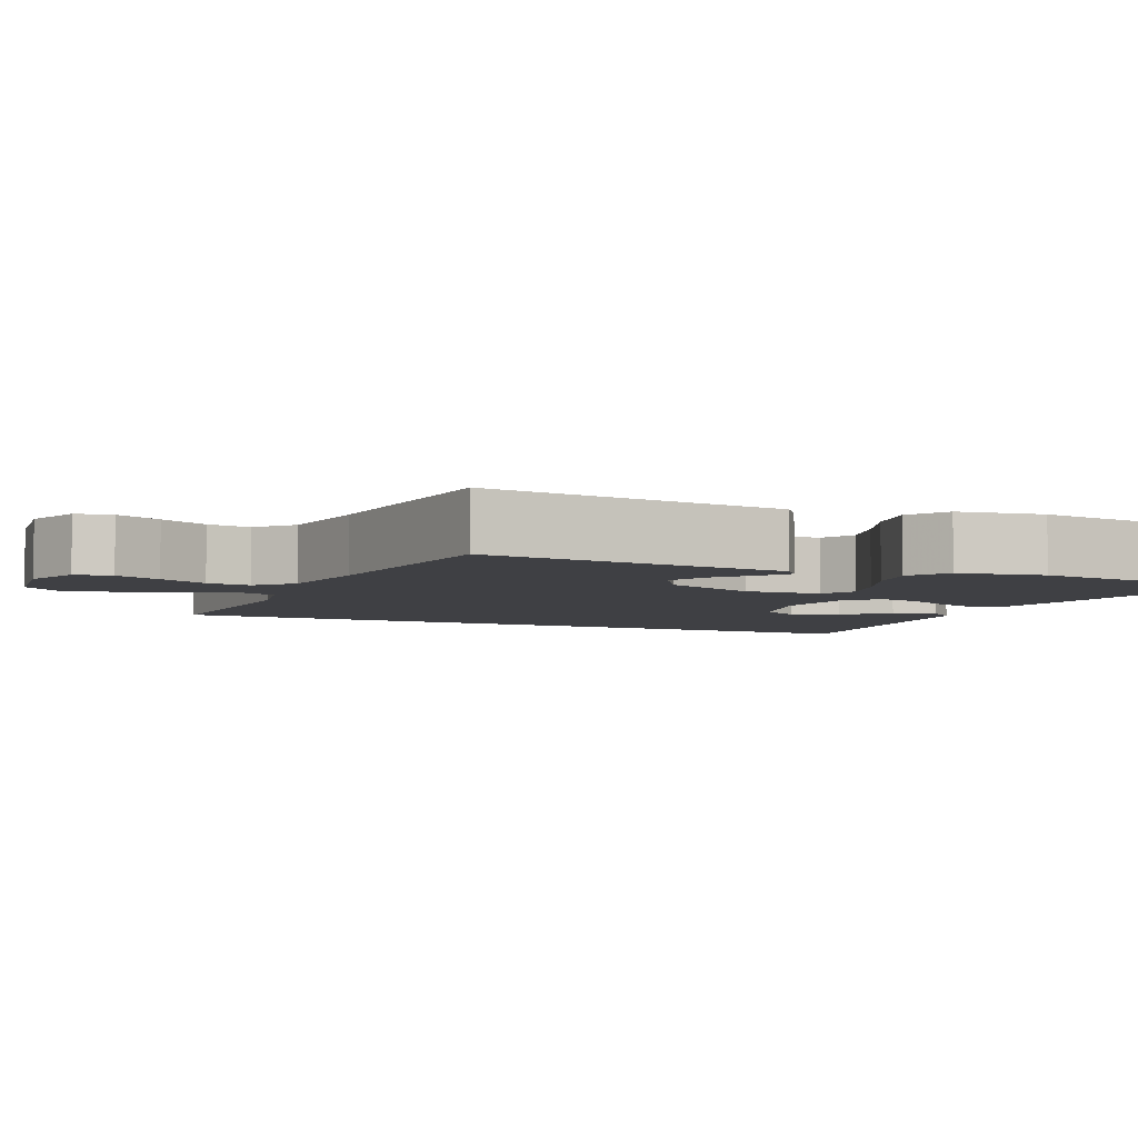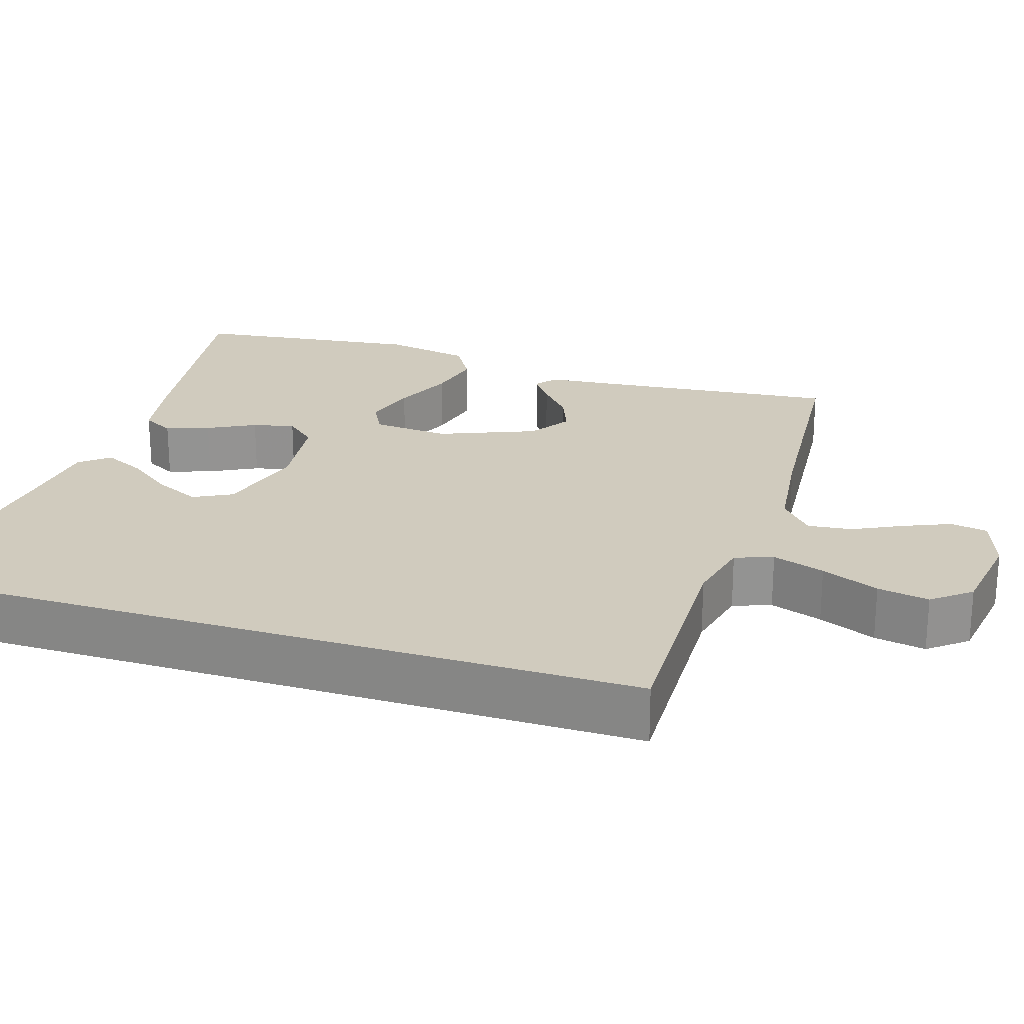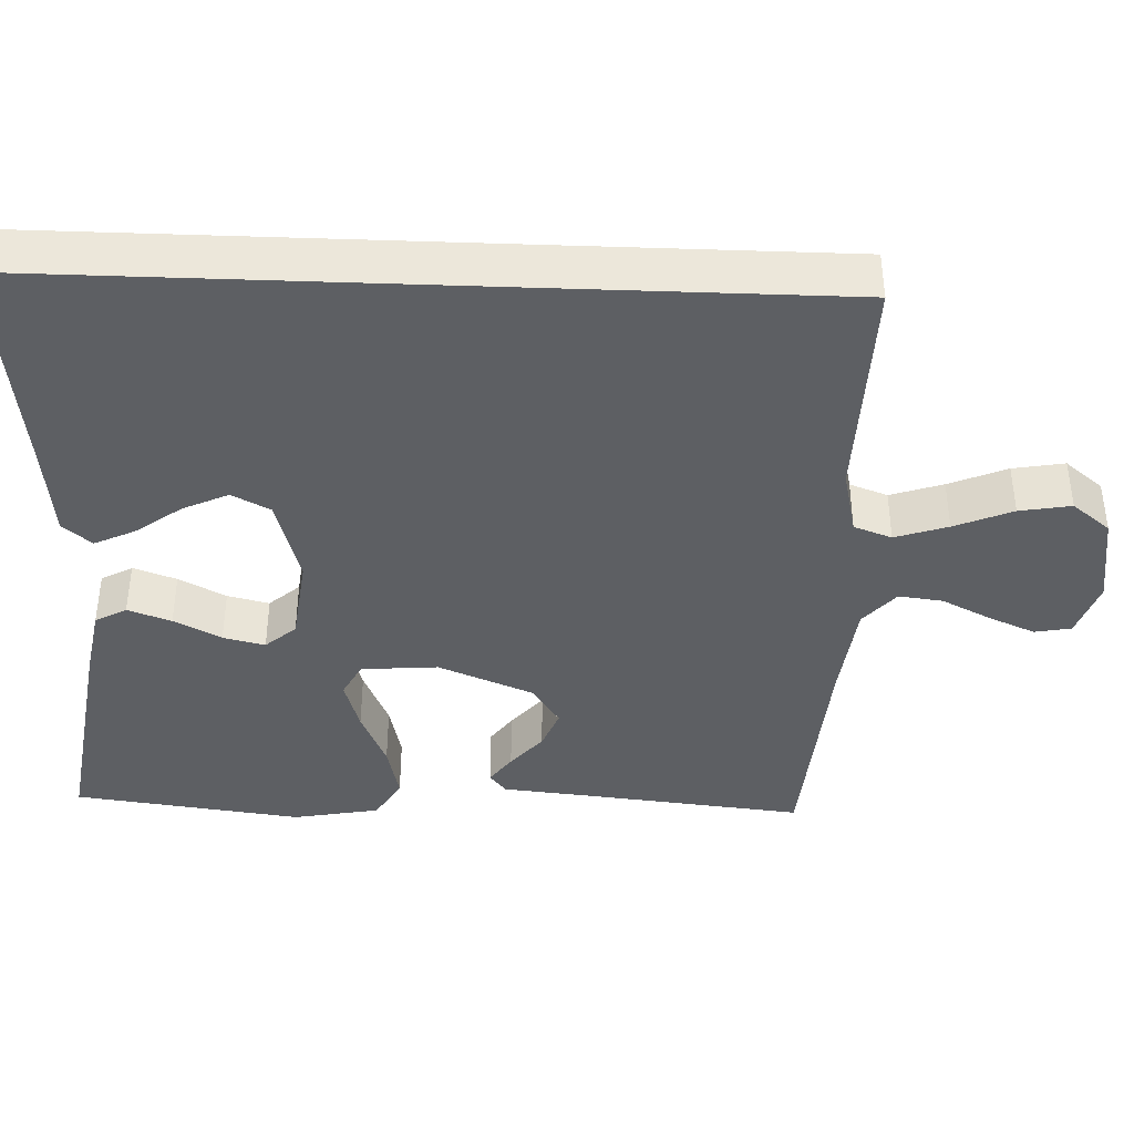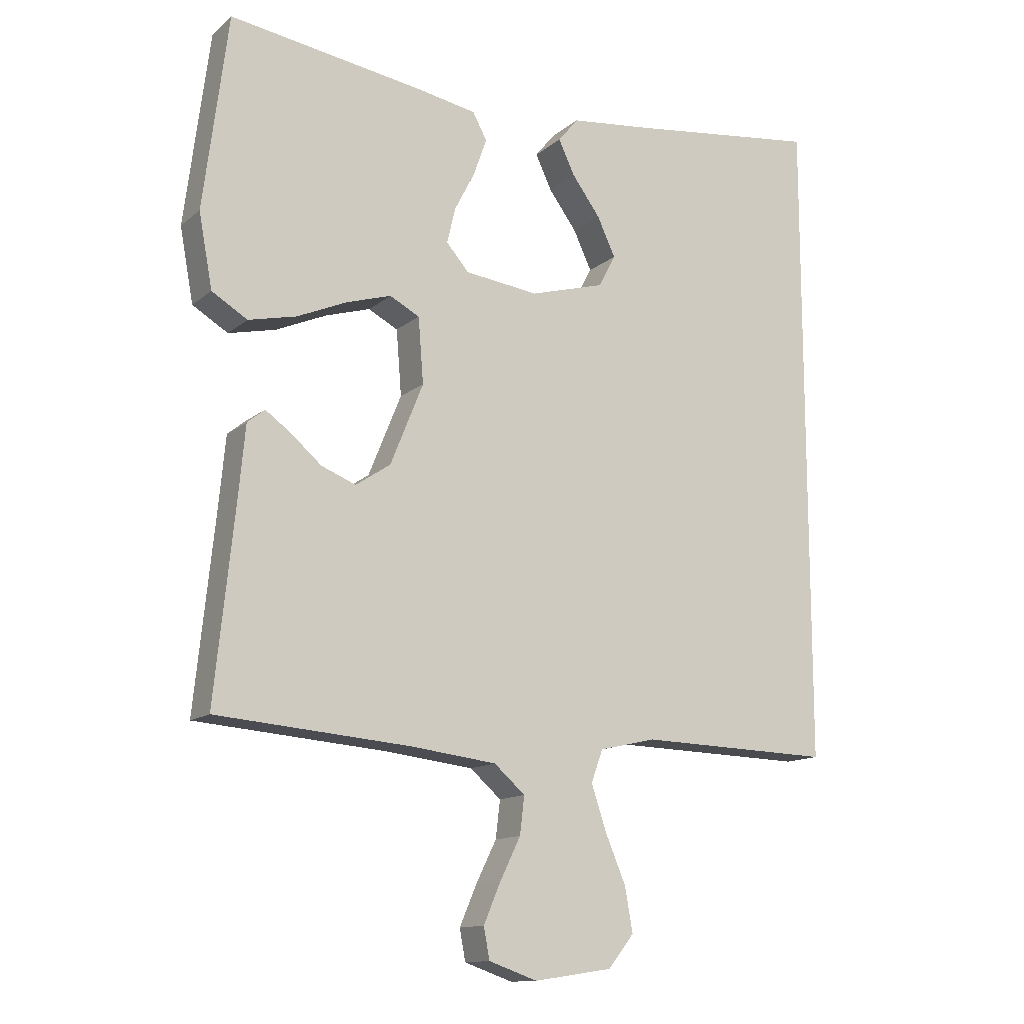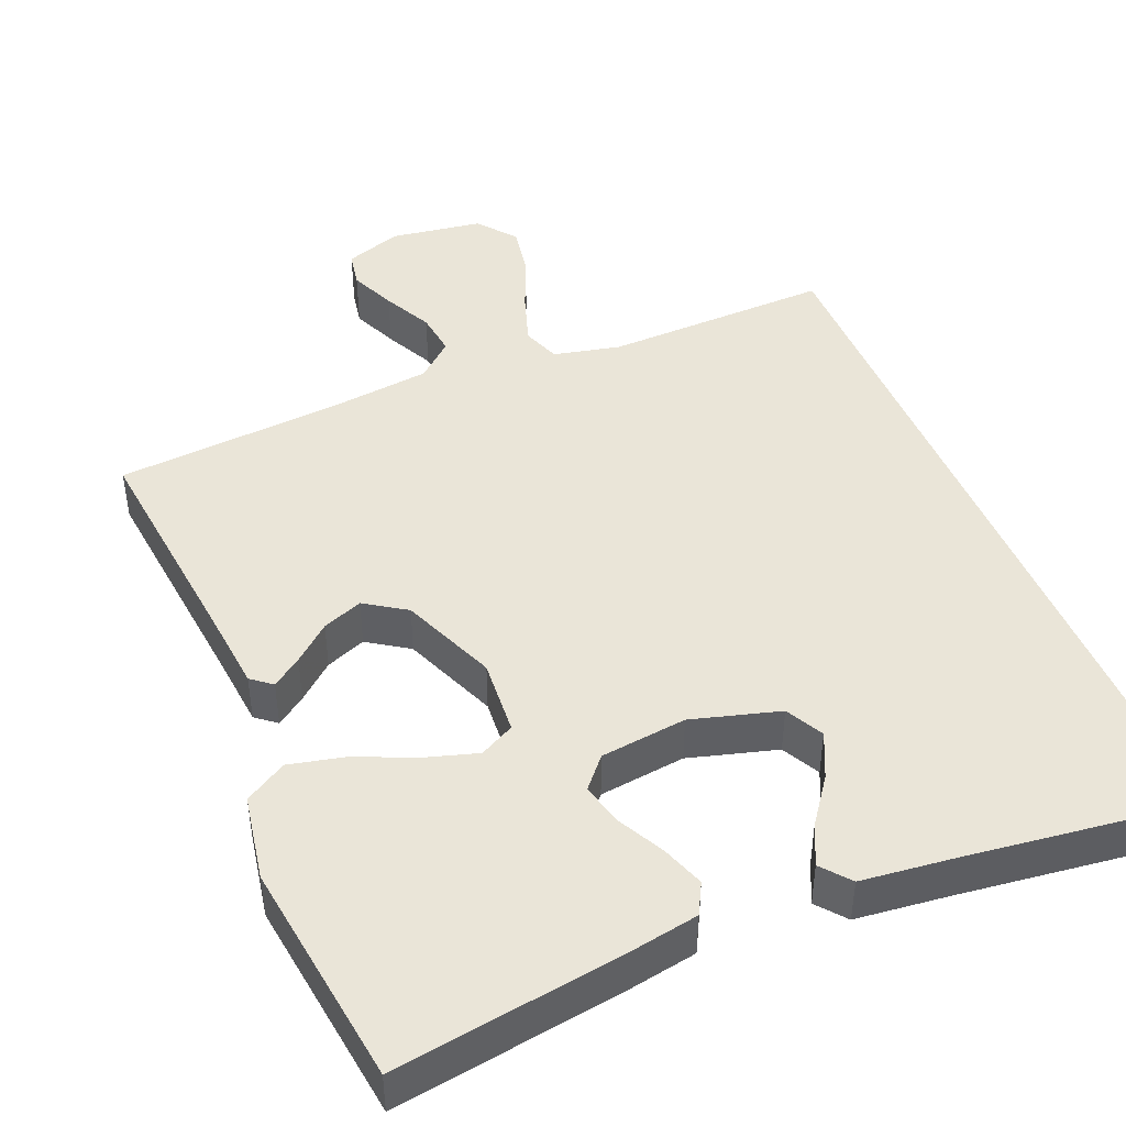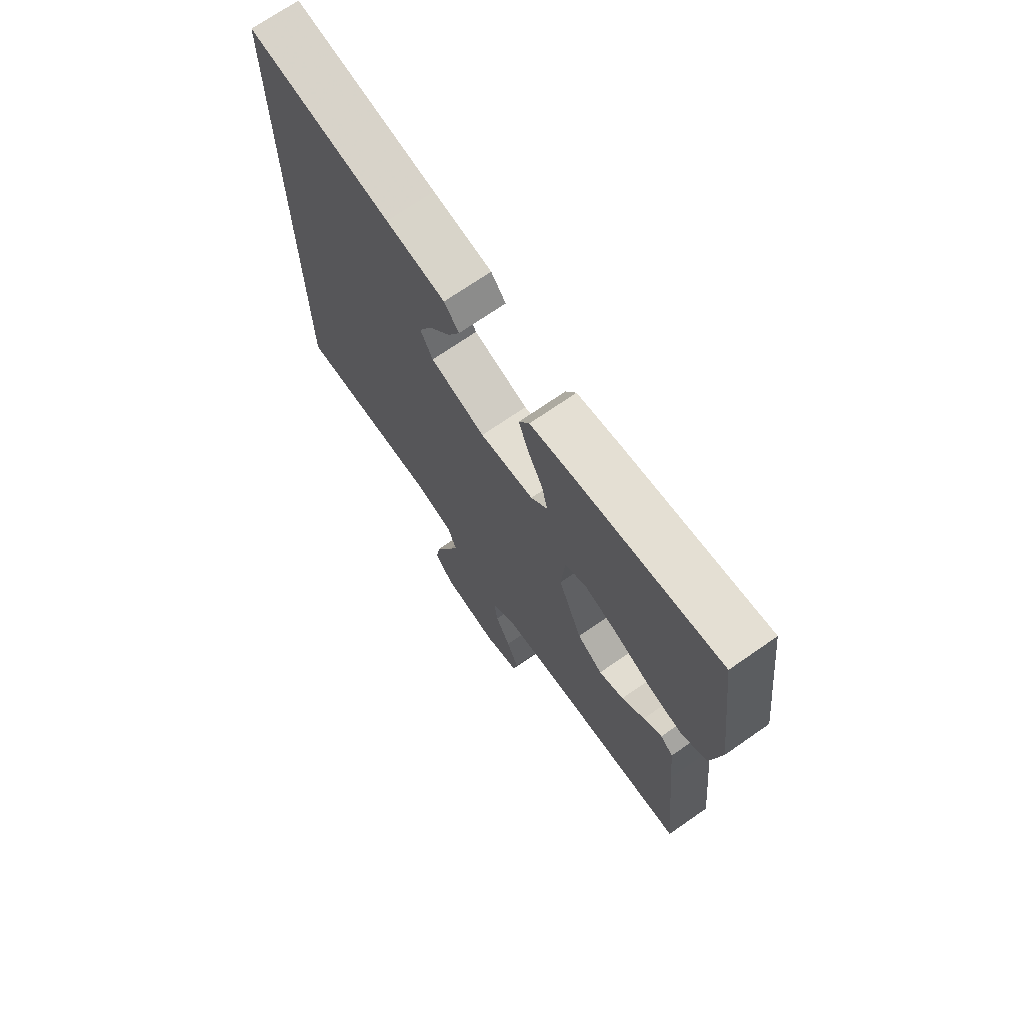
<metadata>
{"format":"obj","ext":"obj","renderer":"f3d","projection":"perspective","resolution":1024,"background":"white","views":[{"elev":-5.0,"azim":-114.9,"up":"+Y"},{"elev":23.6,"azim":107.6,"up":"+Y"},{"elev":-40.2,"azim":87.8,"up":"+Y"},{"elev":-13.1,"azim":-29.8,"up":"+Z"},{"elev":44.9,"azim":-22.6,"up":"+Y"},{"elev":71.2,"azim":-124.8,"up":"+Z"}]}
</metadata>
<code>
v 0.5 0.07 0.515
v 0.5 0.07 -0.497
v 0.2 0.07 -0.489
v 0.112 0.07 -0.509
v 0.094 0.07 -0.559
v 0.117 0.07 -0.628
v 0.149 0.07 -0.704
v 0.161 0.07 -0.772
v 0.121 0.07 -0.822
v 0 0.07 -0.84
v -0.075 0.07 -0.814
v -0.084 0.07 -0.766
v -0.058 0.07 -0.705
v -0.026 0.07 -0.64
v -0.019 0.07 -0.582
v -0.067 0.07 -0.54
v -0.2 0.07 -0.524
v -0.5 0.07 -0.5
v -0.469 0.07 -0.2
v -0.459 0.07 -0.094
v -0.432 0.07 -0.072
v -0.393 0.07 -0.1
v -0.345 0.07 -0.141
v -0.292 0.07 -0.162
v -0.238 0.07 -0.126
v -0.187 0.07 0
v -0.195 0.07 0.101
v -0.241 0.07 0.125
v -0.31 0.07 0.104
v -0.388 0.07 0.07
v -0.462 0.07 0.053
v -0.517 0.07 0.086
v -0.538 0.07 0.2
v -0.5 0.07 0.5
v -0.2 0.07 0.455
v -0.106 0.07 0.438
v -0.084 0.07 0.397
v -0.104 0.07 0.34
v -0.136 0.07 0.278
v -0.149 0.07 0.223
v -0.114 0.07 0.183
v 0 0.07 0.169
v 0.116 0.07 0.202
v 0.142 0.07 0.252
v 0.114 0.07 0.312
v 0.07 0.07 0.372
v 0.045 0.07 0.425
v 0.076 0.07 0.463
v 0.2 0.07 0.477
v 0.5 0 0.515
v 0.5 0 -0.497
v 0.2 0 -0.489
v 0.112 0 -0.509
v 0.094 0 -0.559
v 0.117 0 -0.628
v 0.149 0 -0.704
v 0.161 0 -0.772
v 0.121 0 -0.822
v 0 0 -0.84
v -0.075 0 -0.814
v -0.084 0 -0.766
v -0.058 0 -0.705
v -0.026 0 -0.64
v -0.019 0 -0.582
v -0.067 0 -0.54
v -0.2 0 -0.524
v -0.5 0 -0.5
v -0.469 0 -0.2
v -0.459 0 -0.094
v -0.432 0 -0.072
v -0.393 0 -0.1
v -0.345 0 -0.141
v -0.292 0 -0.162
v -0.238 0 -0.126
v -0.187 0 0
v -0.195 0 0.101
v -0.241 0 0.125
v -0.31 0 0.104
v -0.388 0 0.07
v -0.462 0 0.053
v -0.517 0 0.086
v -0.538 0 0.2
v -0.5 0 0.5
v -0.2 0 0.455
v -0.106 0 0.438
v -0.084 0 0.397
v -0.104 0 0.34
v -0.136 0 0.278
v -0.149 0 0.223
v -0.114 0 0.183
v 0 0 0.169
v 0.116 0 0.202
v 0.142 0 0.252
v 0.114 0 0.312
v 0.07 0 0.372
v 0.045 0 0.425
v 0.076 0 0.463
v 0.2 0 0.477
f 47 48 49
f 46 47 49
f 45 46 49
f 49 1 2
f 45 49 2
f 44 45 2
f 43 44 2 3
f 42 43 3 4
f 41 42 4 5
f 40 41 5
f 37 38 39
f 36 37 39
f 35 36 39
f 34 35 39
f 33 34 39
f 32 33 39
f 31 32 39
f 30 31 39
f 29 30 39
f 28 29 39 40
f 27 28 40
f 26 27 40 5
f 21 22 23
f 20 21 23
f 19 20 23
f 19 23 24
f 18 19 24
f 17 18 24
f 16 17 24 25
f 12 13 14
f 11 12 14
f 10 11 14
f 9 10 14
f 8 9 14
f 7 8 14
f 6 7 14
f 6 14 15
f 16 25 26
f 15 16 26
f 6 15 26
f 5 6 26
f 98 97 96
f 98 96 95
f 98 95 94
f 51 50 98
f 51 98 94
f 51 94 93
f 52 51 93 92
f 53 52 92 91
f 54 53 91 90
f 54 90 89
f 88 87 86
f 88 86 85
f 88 85 84
f 88 84 83
f 88 83 82
f 88 82 81
f 88 81 80
f 88 80 79
f 88 79 78
f 89 88 78 77
f 89 77 76
f 54 89 76 75
f 72 71 70
f 72 70 69
f 72 69 68
f 73 72 68
f 73 68 67
f 73 67 66
f 74 73 66 65
f 63 62 61
f 63 61 60
f 63 60 59
f 63 59 58
f 63 58 57
f 63 57 56
f 63 56 55
f 64 63 55
f 75 74 65
f 75 65 64
f 75 64 55
f 75 55 54
f 1 50 51 2
f 2 51 52 3
f 3 52 53 4
f 4 53 54 5
f 5 54 55 6
f 6 55 56 7
f 7 56 57 8
f 8 57 58 9
f 9 58 59 10
f 10 59 60 11
f 11 60 61 12
f 12 61 62 13
f 13 62 63 14
f 14 63 64 15
f 15 64 65 16
f 16 65 66 17
f 17 66 67 18
f 18 67 68 19
f 19 68 69 20
f 20 69 70 21
f 21 70 71 22
f 22 71 72 23
f 23 72 73 24
f 24 73 74 25
f 25 74 75 26
f 26 75 76 27
f 27 76 77 28
f 28 77 78 29
f 29 78 79 30
f 30 79 80 31
f 31 80 81 32
f 32 81 82 33
f 33 82 83 34
f 34 83 84 35
f 35 84 85 36
f 36 85 86 37
f 37 86 87 38
f 38 87 88 39
f 39 88 89 40
f 40 89 90 41
f 41 90 91 42
f 42 91 92 43
f 43 92 93 44
f 44 93 94 45
f 45 94 95 46
f 46 95 96 47
f 47 96 97 48
f 48 97 98 49
f 49 98 50 1

</code>
